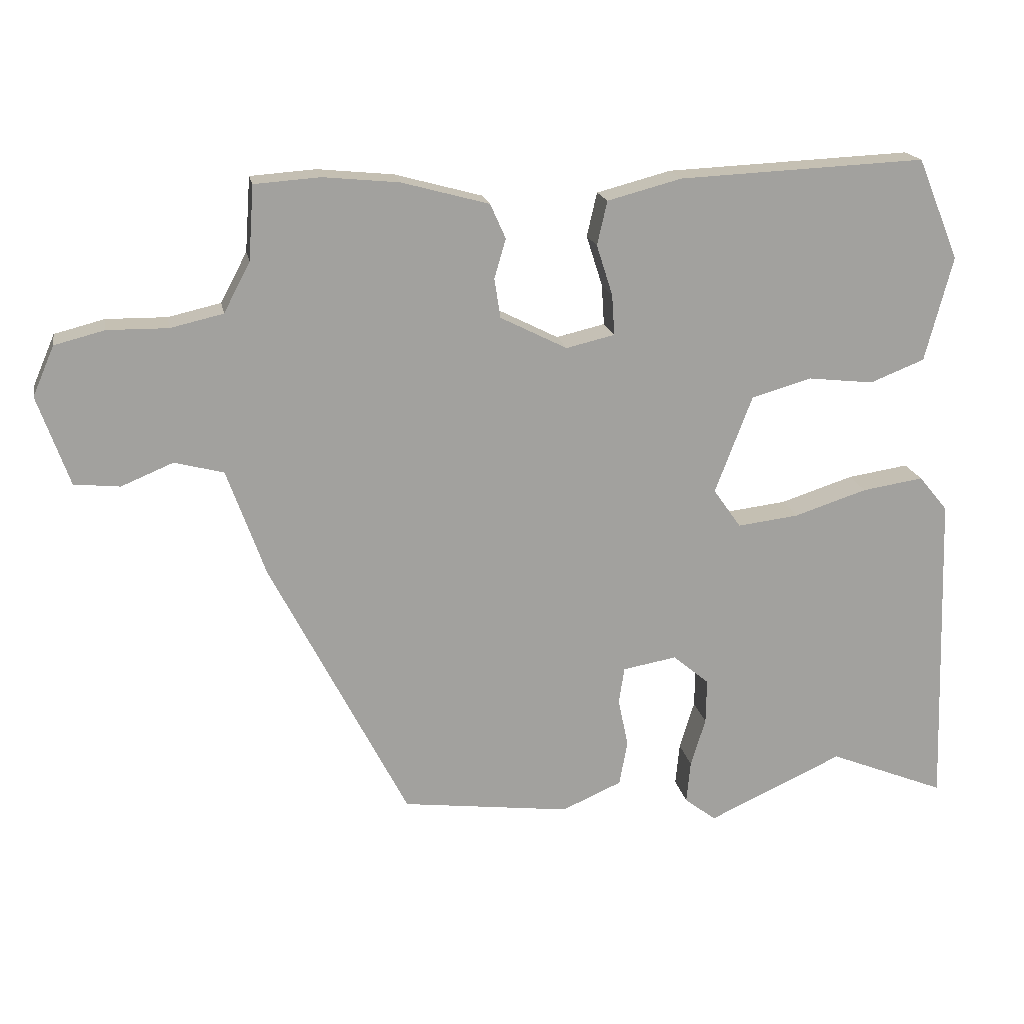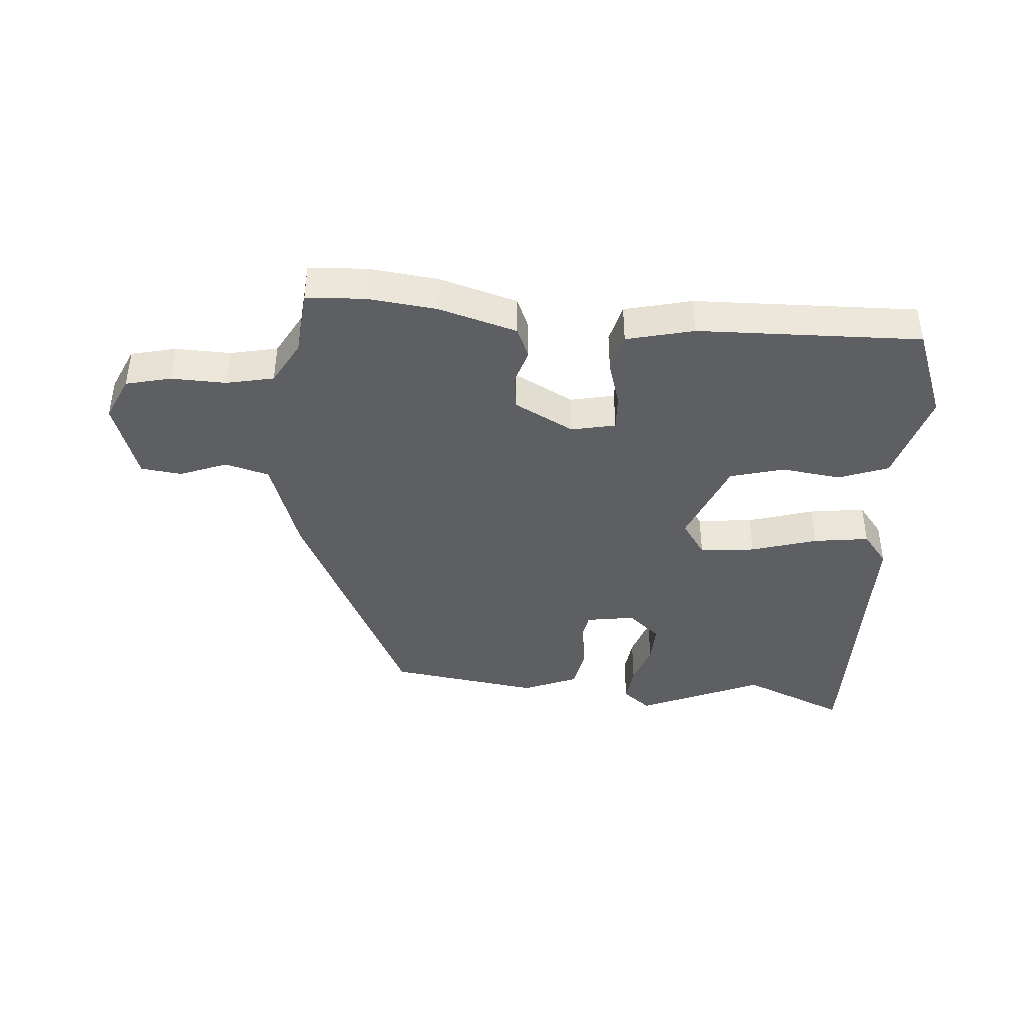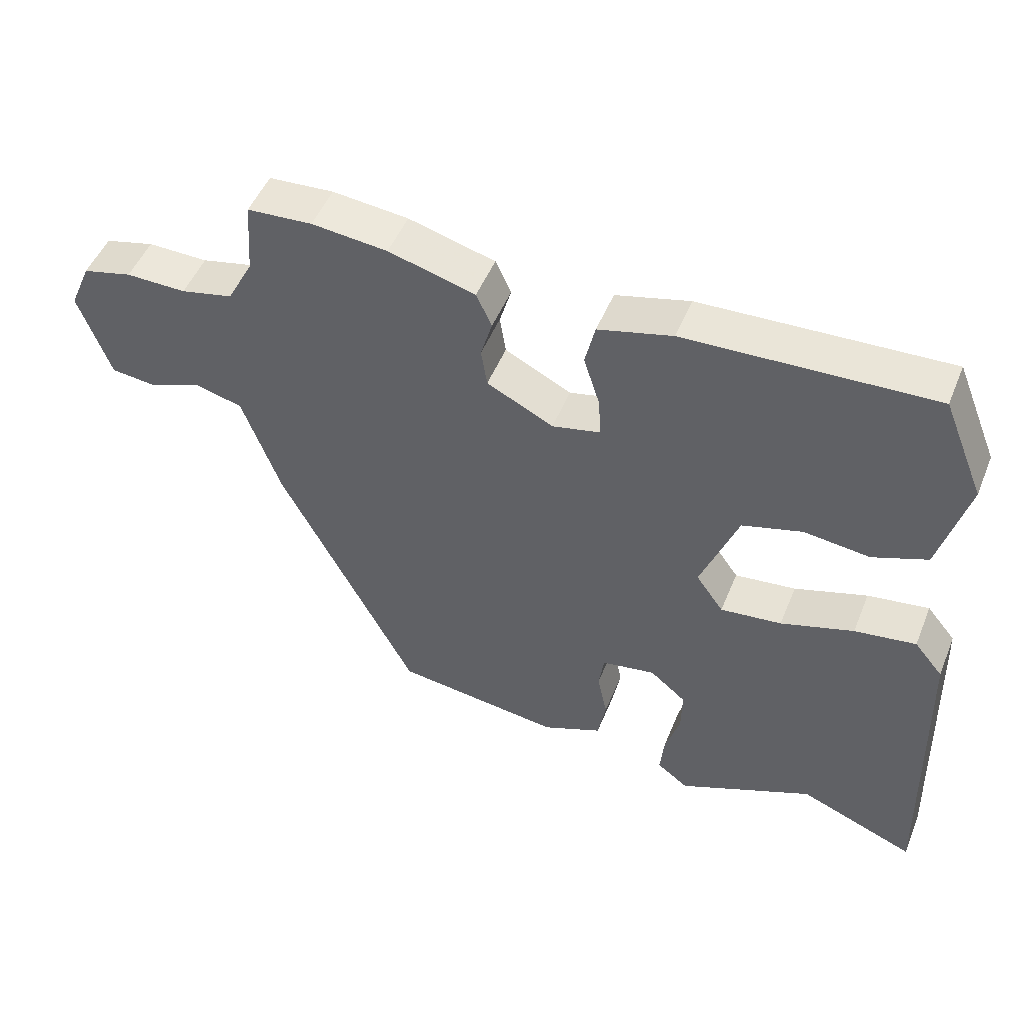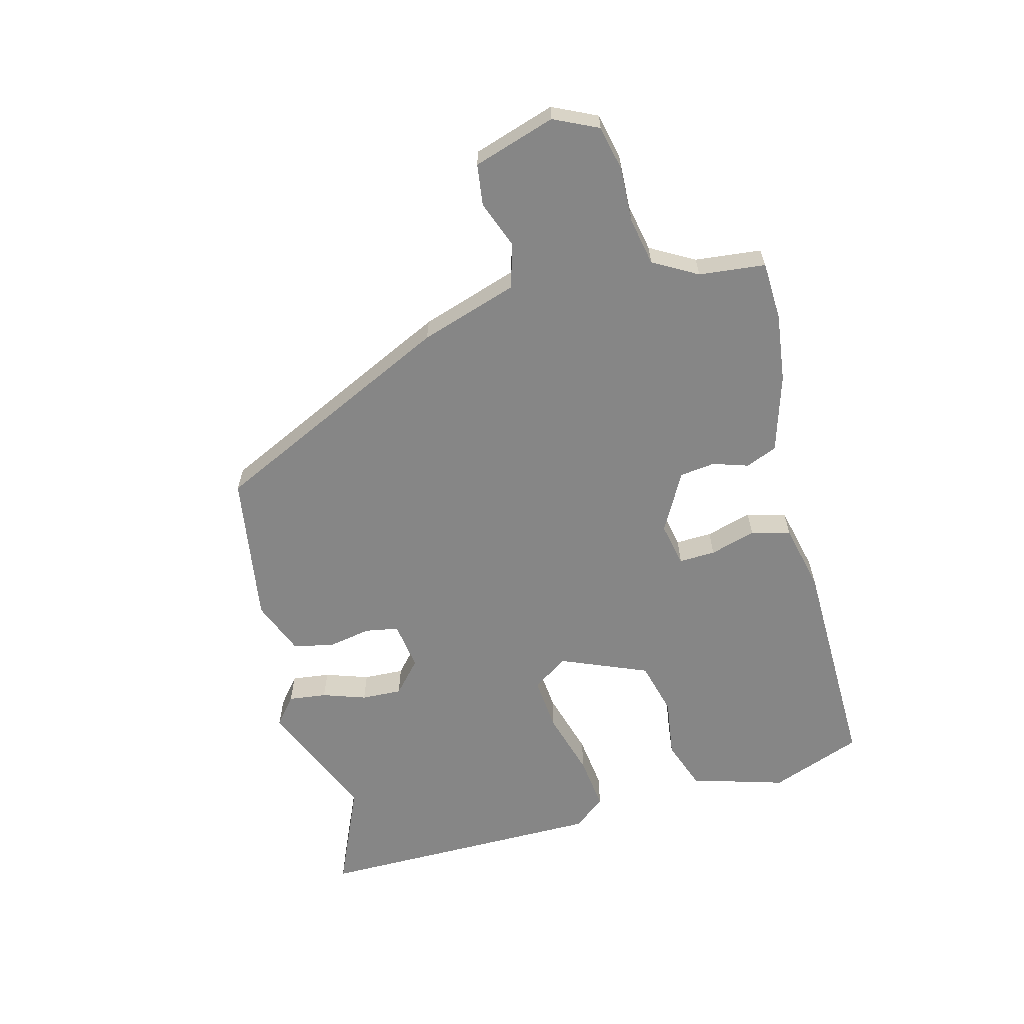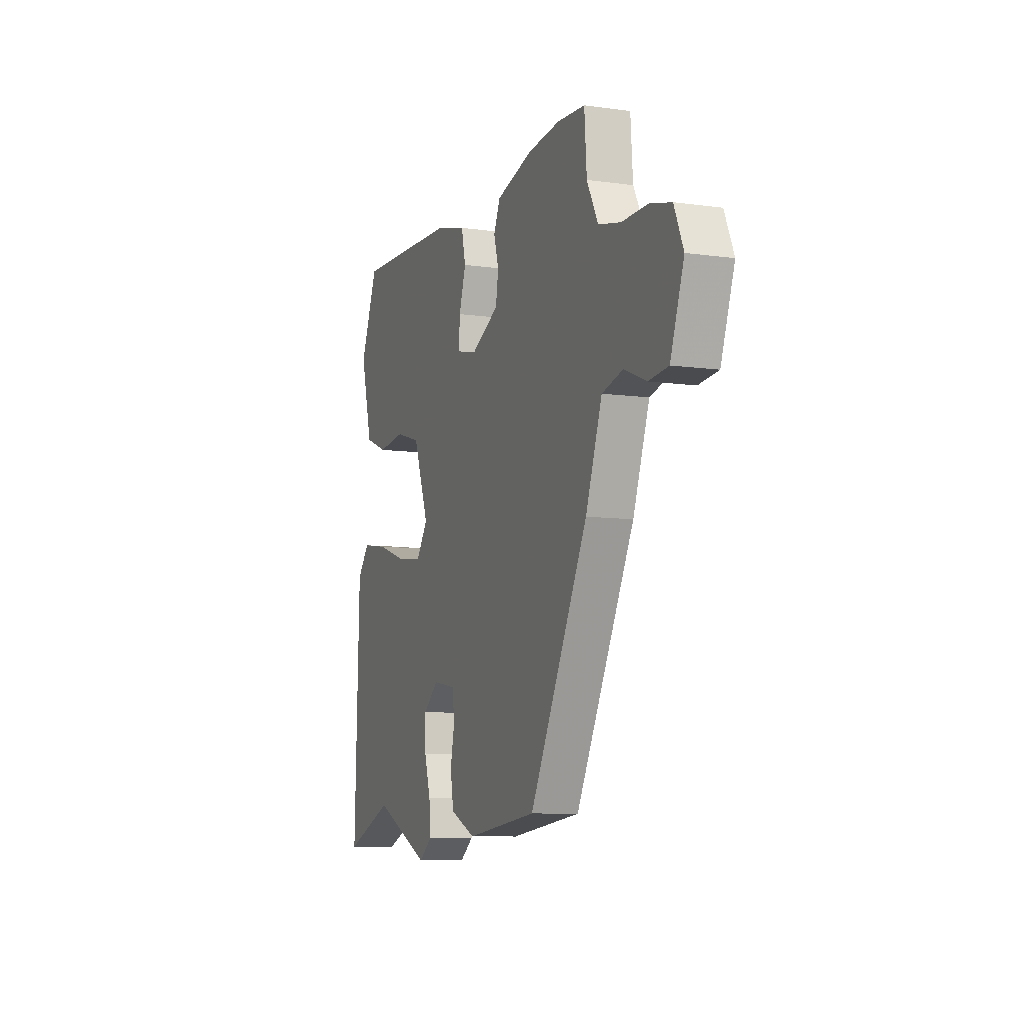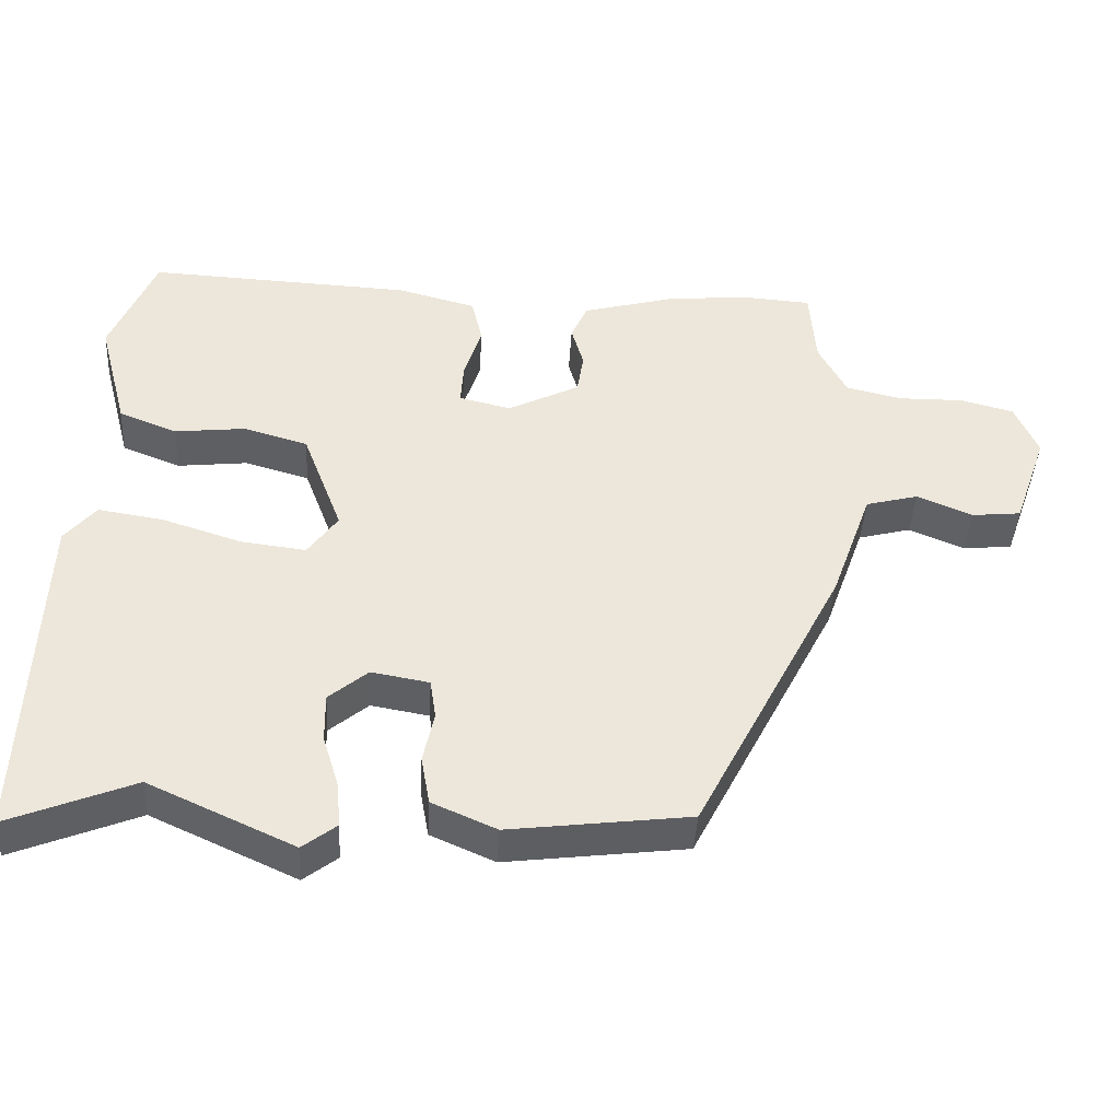
<metadata>
{"format":"obj","ext":"obj","renderer":"f3d","projection":"perspective","resolution":1024,"background":"white","views":[{"elev":18.1,"azim":-10.4,"up":"+Z"},{"elev":-40.9,"azim":-5.6,"up":"+Y"},{"elev":50.1,"azim":21.9,"up":"+Z"},{"elev":-62.0,"azim":-77.1,"up":"+Y"},{"elev":-8.6,"azim":-110.7,"up":"+Z"},{"elev":-42.1,"azim":176.7,"up":"+Z"}]}
</metadata>
<code>
v -0.313 0.07 -0.477
v -0.517 0.07 -0.081
v -0.574 0.07 0.078
v -0.647 0.07 0.097
v -0.724 0.07 0.065
v -0.792 0.07 0.072
v -0.839 0.07 0.205
v -0.807 0.07 0.279
v -0.733 0.07 0.298
v -0.643 0.07 0.297
v -0.565 0.07 0.315
v -0.526 0.07 0.389
v -0.518 0.07 0.499
v -0.421 0.07 0.506
v -0.308 0.07 0.495
v -0.179 0.07 0.46
v -0.156 0.07 0.409
v -0.173 0.07 0.35
v -0.164 0.07 0.292
v -0.065 0.07 0.242
v 0.007 0.07 0.259
v 0.003 0.07 0.319
v -0.021 0.07 0.394
v -0.006 0.07 0.459
v 0.104 0.07 0.488
v 0.47 0.07 0.505
v 0.532 0.07 0.355
v 0.491 0.07 0.199
v 0.41 0.07 0.167
v 0.312 0.07 0.178
v 0.223 0.07 0.152
v 0.168 0.07 0.007
v 0.209 0.07 -0.051
v 0.3 0.07 -0.04
v 0.408 0.07 -0.005
v 0.499 0.07 0.009
v 0.542 0.07 -0.043
v 0.558 0.07 -0.523
v 0.384 0.07 -0.453
v 0.183 0.07 -0.545
v 0.136 0.07 -0.509
v 0.142 0.07 -0.446
v 0.164 0.07 -0.374
v 0.165 0.07 -0.307
v 0.111 0.07 -0.262
v 0.031 0.07 -0.276
v 0.023 0.07 -0.331
v 0.038 0.07 -0.402
v 0.026 0.07 -0.469
v -0.063 0.07 -0.508
v -0.313 0 -0.477
v -0.517 0 -0.081
v -0.574 0 0.078
v -0.647 0 0.097
v -0.724 0 0.065
v -0.792 0 0.072
v -0.839 0 0.205
v -0.807 0 0.279
v -0.733 0 0.298
v -0.643 0 0.297
v -0.565 0 0.315
v -0.526 0 0.389
v -0.518 0 0.499
v -0.421 0 0.506
v -0.308 0 0.495
v -0.179 0 0.46
v -0.156 0 0.409
v -0.173 0 0.35
v -0.164 0 0.292
v -0.065 0 0.242
v 0.007 0 0.259
v 0.003 0 0.319
v -0.021 0 0.394
v -0.006 0 0.459
v 0.104 0 0.488
v 0.47 0 0.505
v 0.532 0 0.355
v 0.491 0 0.199
v 0.41 0 0.167
v 0.312 0 0.178
v 0.223 0 0.152
v 0.168 0 0.007
v 0.209 0 -0.051
v 0.3 0 -0.04
v 0.408 0 -0.005
v 0.499 0 0.009
v 0.542 0 -0.043
v 0.558 0 -0.523
v 0.384 0 -0.453
v 0.183 0 -0.545
v 0.136 0 -0.509
v 0.142 0 -0.446
v 0.164 0 -0.374
v 0.165 0 -0.307
v 0.111 0 -0.262
v 0.031 0 -0.276
v 0.023 0 -0.331
v 0.038 0 -0.402
v 0.026 0 -0.469
v -0.063 0 -0.508
f 1 2 3
f 50 1 3
f 49 50 3
f 48 49 3
f 47 48 3
f 46 47 3
f 45 46 3
f 41 42 43
f 40 41 43
f 39 40 43
f 39 43 44
f 39 44 45
f 38 39 45
f 37 38 45
f 36 37 45
f 35 36 45
f 34 35 45
f 28 29 30
f 27 28 30
f 26 27 30
f 25 26 30
f 24 25 30
f 23 24 30
f 22 23 30
f 21 22 30 31
f 20 21 31 32
f 16 17 18
f 15 16 18
f 14 15 18
f 13 14 18
f 12 13 18
f 11 12 18 19
f 20 32 33
f 19 20 33
f 11 19 33
f 10 11 33
f 8 9 10
f 7 8 10
f 6 7 10
f 5 6 10
f 4 5 10
f 33 34 45
f 33 45 3
f 3 4 10 33
f 53 52 51
f 53 51 100
f 53 100 99
f 53 99 98
f 53 98 97
f 53 97 96
f 53 96 95
f 93 92 91
f 93 91 90
f 93 90 89
f 94 93 89
f 95 94 89
f 95 89 88
f 95 88 87
f 95 87 86
f 95 86 85
f 95 85 84
f 80 79 78
f 80 78 77
f 80 77 76
f 80 76 75
f 80 75 74
f 80 74 73
f 80 73 72
f 81 80 72 71
f 82 81 71 70
f 68 67 66
f 68 66 65
f 68 65 64
f 68 64 63
f 68 63 62
f 69 68 62 61
f 83 82 70
f 83 70 69
f 83 69 61
f 83 61 60
f 60 59 58
f 60 58 57
f 60 57 56
f 60 56 55
f 60 55 54
f 95 84 83
f 53 95 83
f 83 60 54 53
f 1 51 52 2
f 2 52 53 3
f 3 53 54 4
f 4 54 55 5
f 5 55 56 6
f 6 56 57 7
f 7 57 58 8
f 8 58 59 9
f 9 59 60 10
f 10 60 61 11
f 11 61 62 12
f 12 62 63 13
f 13 63 64 14
f 14 64 65 15
f 15 65 66 16
f 16 66 67 17
f 17 67 68 18
f 18 68 69 19
f 19 69 70 20
f 20 70 71 21
f 21 71 72 22
f 22 72 73 23
f 23 73 74 24
f 24 74 75 25
f 25 75 76 26
f 26 76 77 27
f 27 77 78 28
f 28 78 79 29
f 29 79 80 30
f 30 80 81 31
f 31 81 82 32
f 32 82 83 33
f 33 83 84 34
f 34 84 85 35
f 35 85 86 36
f 36 86 87 37
f 37 87 88 38
f 38 88 89 39
f 39 89 90 40
f 40 90 91 41
f 41 91 92 42
f 42 92 93 43
f 43 93 94 44
f 44 94 95 45
f 45 95 96 46
f 46 96 97 47
f 47 97 98 48
f 48 98 99 49
f 49 99 100 50
f 50 100 51 1

</code>
